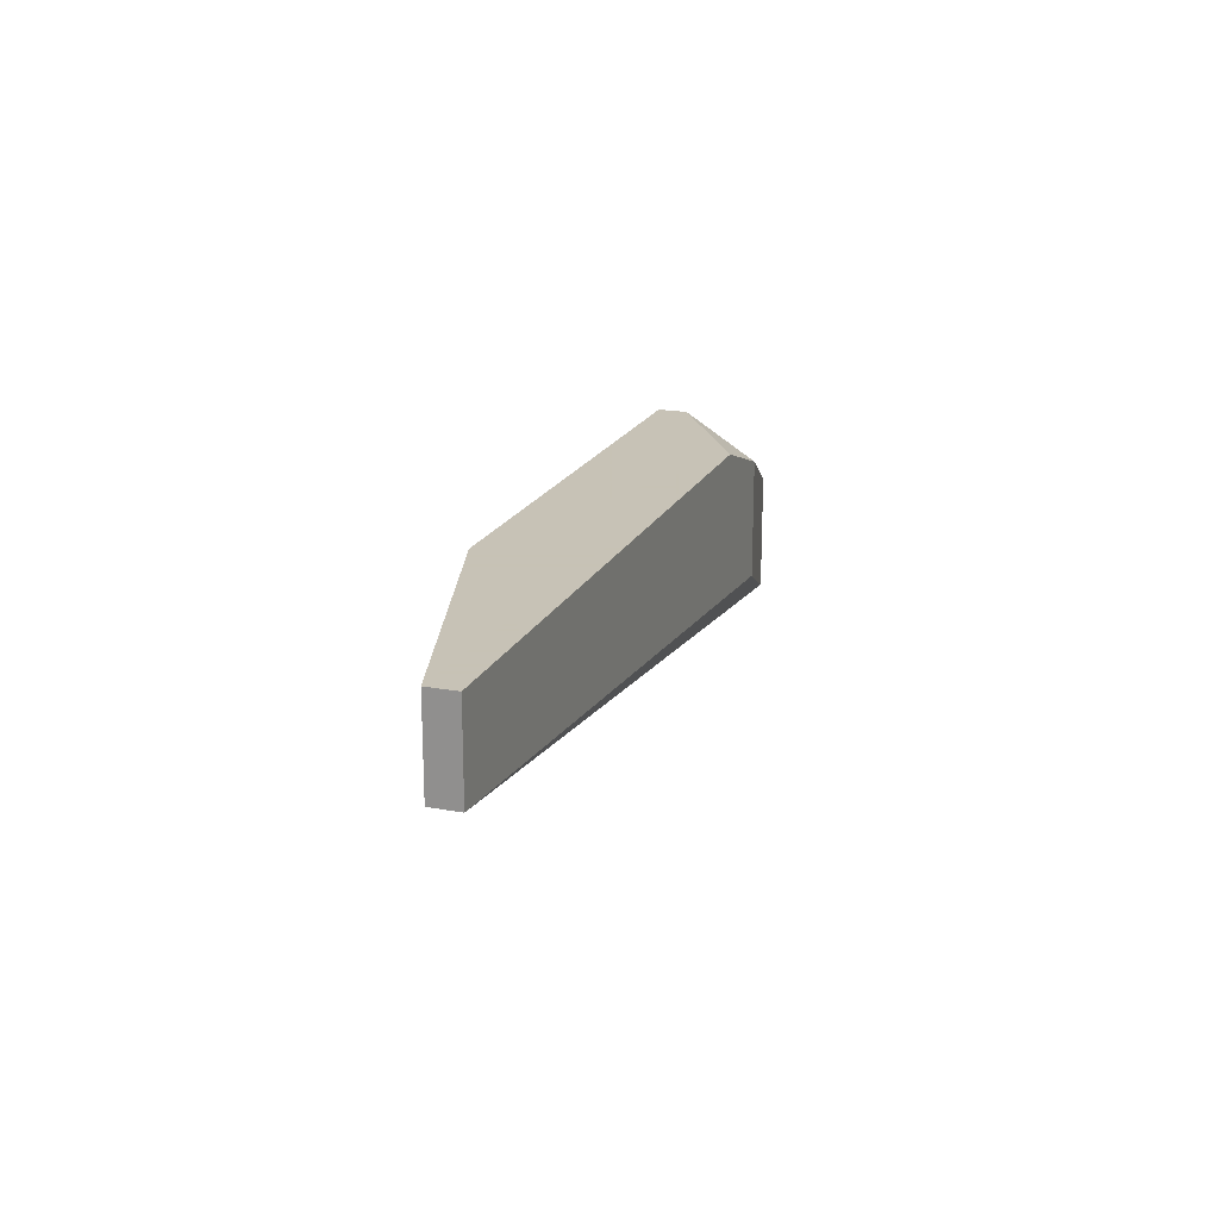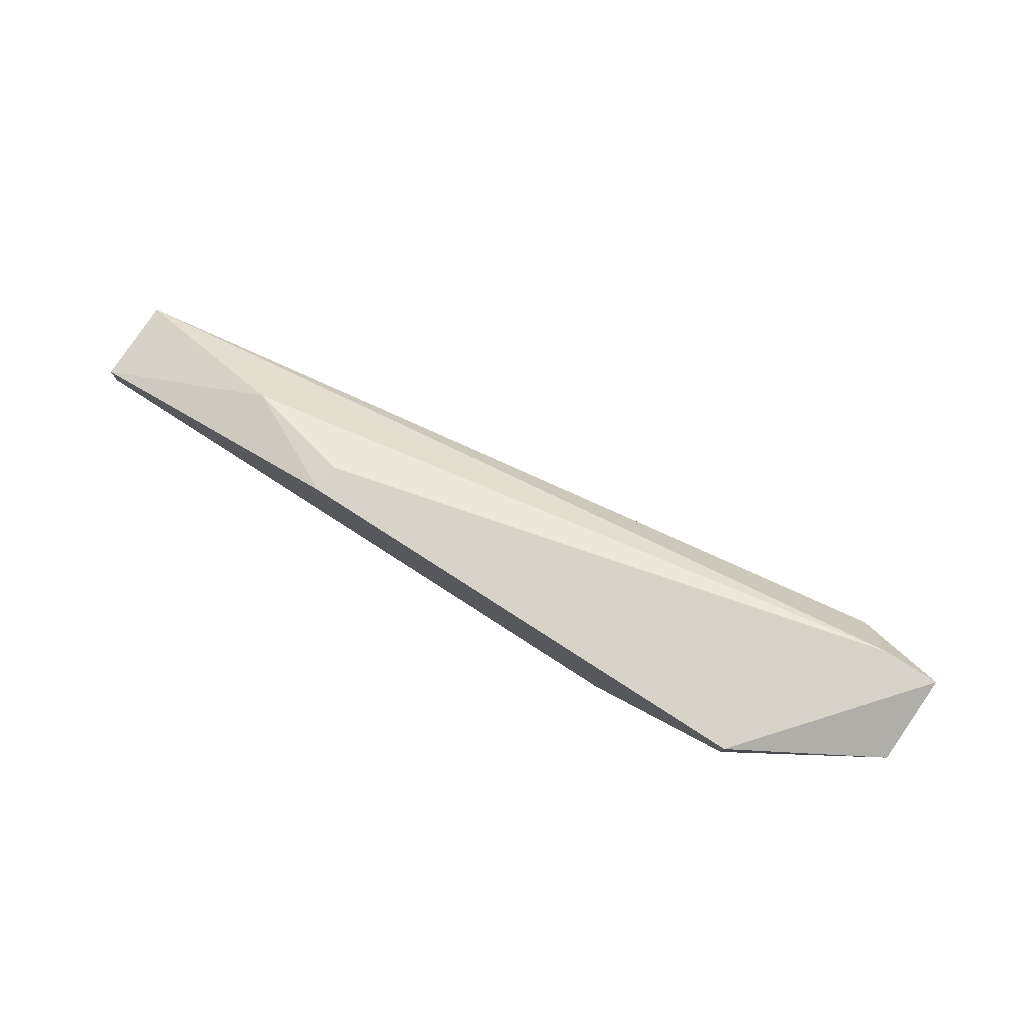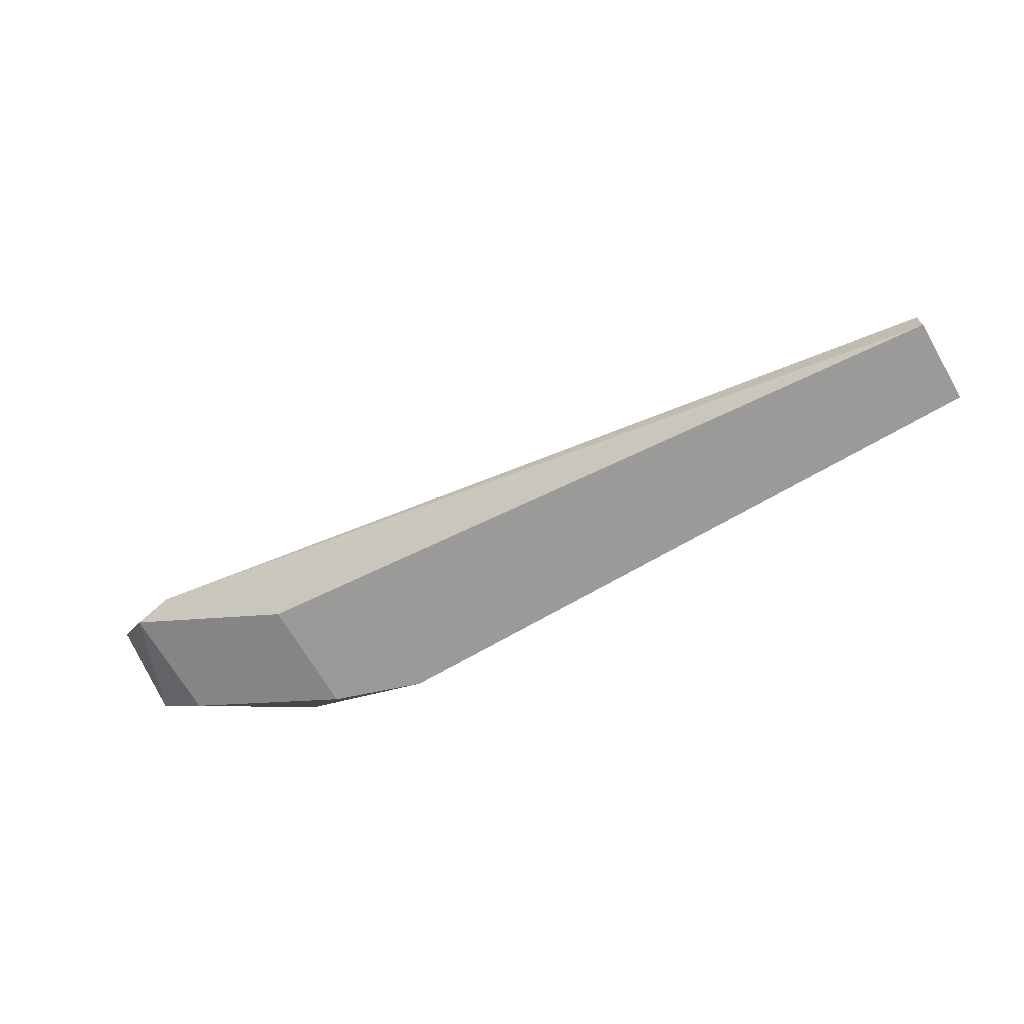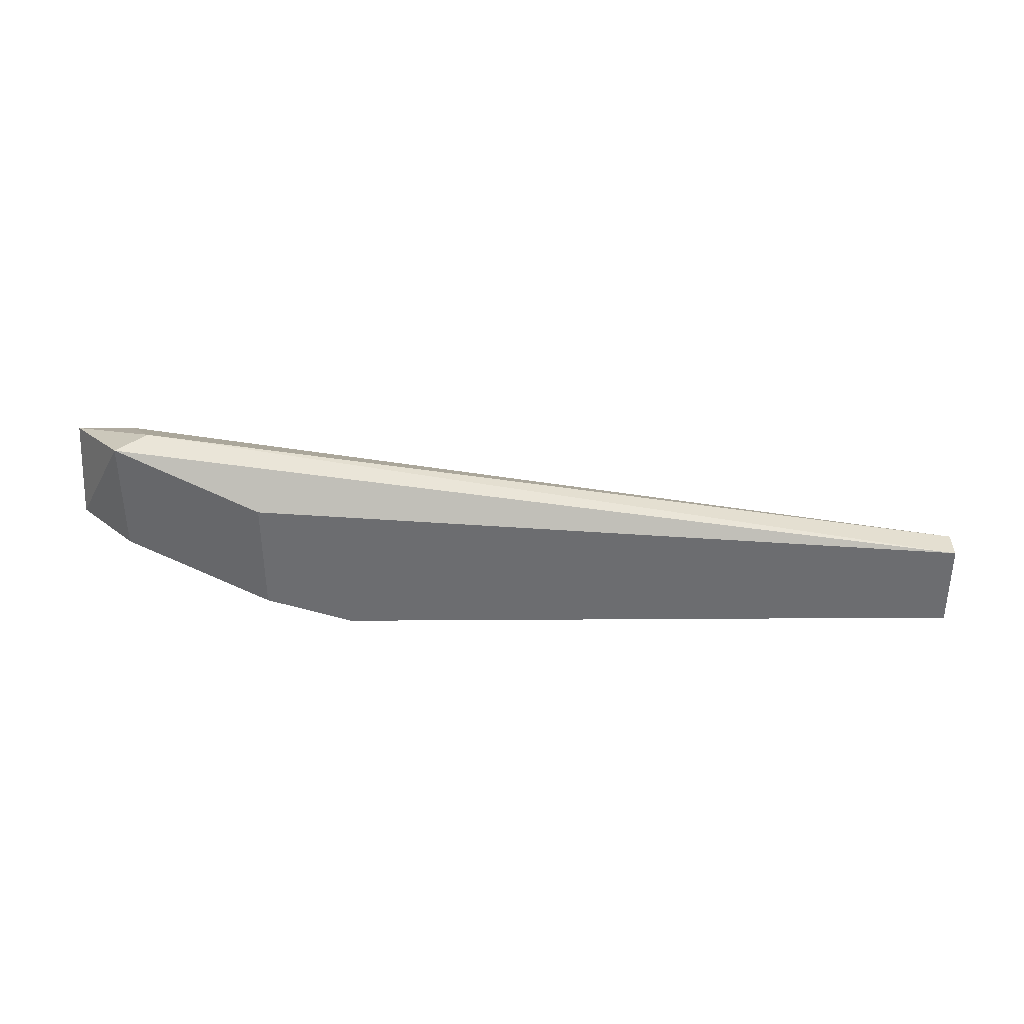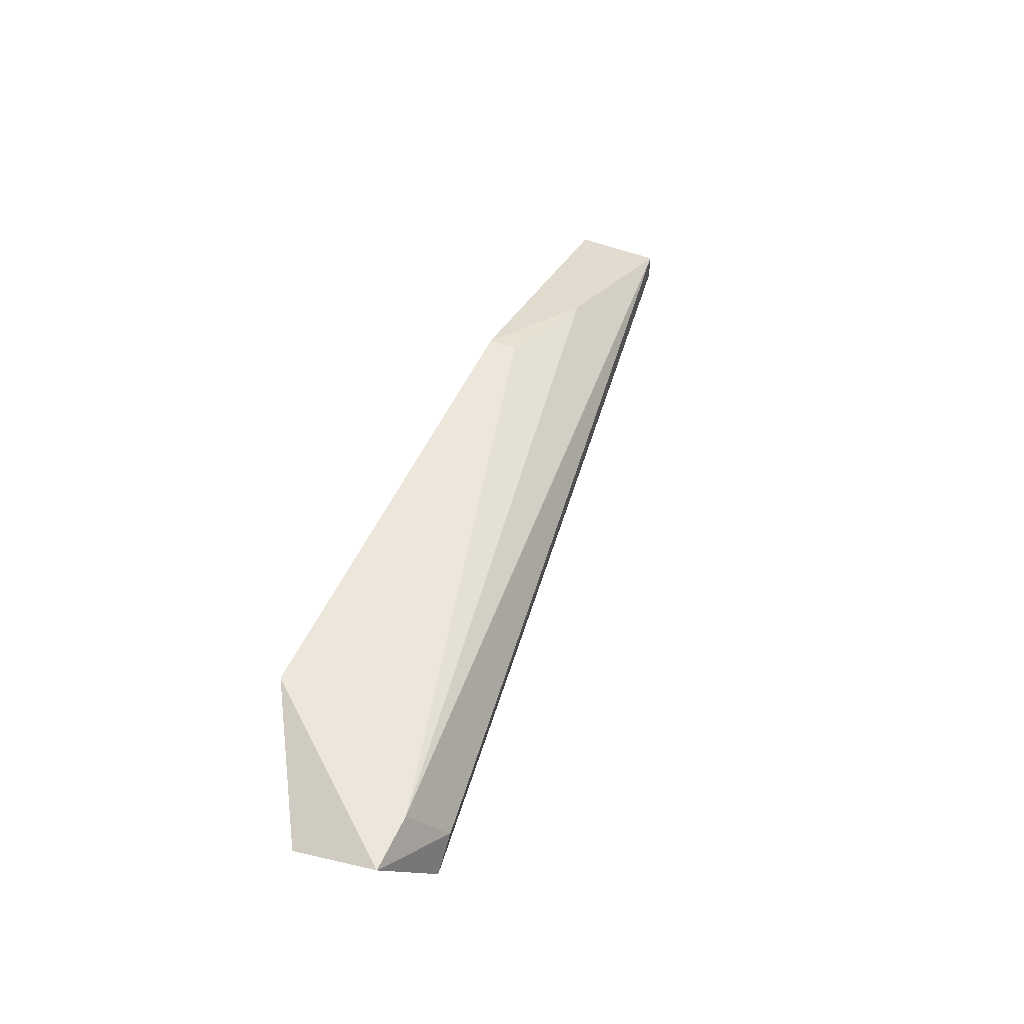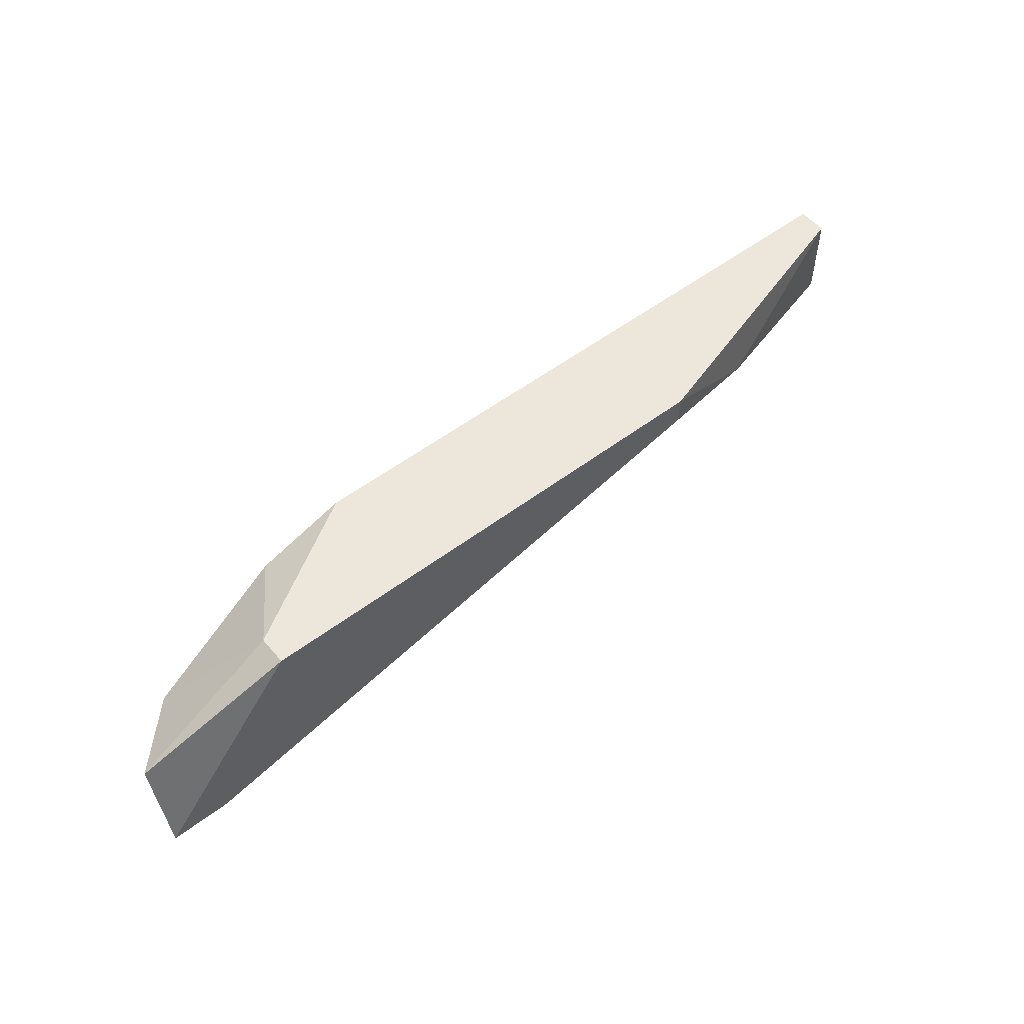
<metadata>
{"format":"obj","ext":"obj","renderer":"f3d","projection":"perspective","resolution":1024,"background":"white","views":[{"elev":19.1,"azim":109.1,"up":"+Y"},{"elev":76.4,"azim":-147.1,"up":"+Z"},{"elev":-69.3,"azim":30.2,"up":"+Z"},{"elev":-54.0,"azim":0.4,"up":"+Z"},{"elev":50.6,"azim":-66.5,"up":"+Z"},{"elev":53.2,"azim":-39.1,"up":"+Y"}]}
</metadata>
<code>
v 0.02006 0.00414 -0.01126
v 0.02006 0.003315 -0.01126
v 0.02831 0.00414 -0.01456
v 0.02831 0.00414 -0.01374
v 0.02831 0.001665 -0.01456
v 0.02831 0.001665 -0.01374
v 0.02336 0.002489 -0.01209
v 0.01016 0.00414 -0.01456
v 0.003567 -0.00081 -0.01126
v 0.00604 0.00414 -0.01126
v 0.00604 0.00414 -0.01209
v 0.004389 -0.001635 -0.01291
v 0.001911 0.001665 -0.01209
v 0.001911 -0.00081 -0.01126
v 0.007689 1.5e-05 -0.01456
v 0.007689 0.003315 -0.01456
v 0.003565 0.001664 -0.01374
v 0.003565 -0.001635 -0.01374
f 16 17 11
f 4 3 8
f 4 8 1
f 3 4 5
f 8 3 5
f 1 8 10
f 9 1 10
f 8 5 15
f 5 4 6
f 12 5 6
f 9 12 6
f 5 12 18
f 15 5 18
f 4 1 7
f 6 4 7
f 9 6 7
f 18 13 17
f 15 18 17
f 12 9 14
f 10 13 14
f 9 10 14
f 13 18 14
f 18 12 14
f 8 15 16
f 15 17 16
f 1 9 2
f 7 1 2
f 9 7 2
f 13 10 11
f 10 8 11
f 17 13 11
f 8 16 11

</code>
